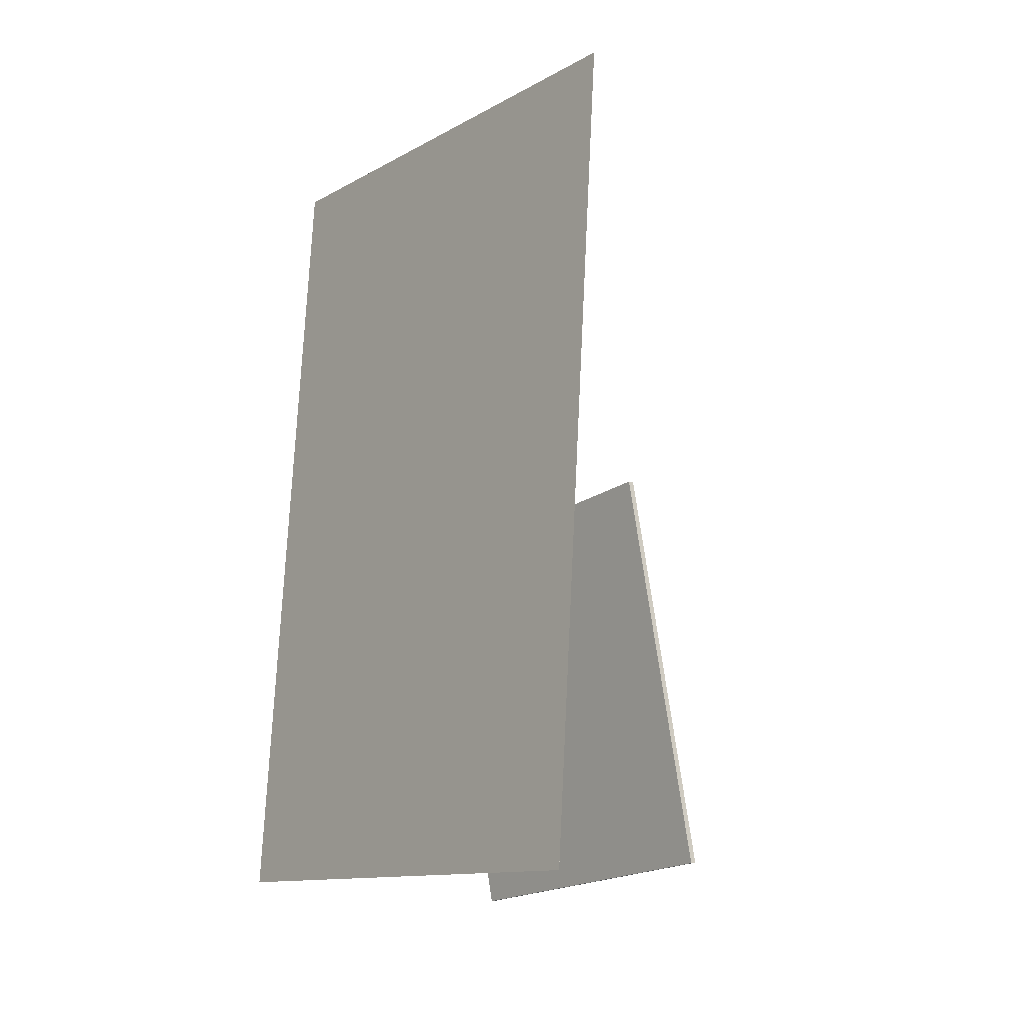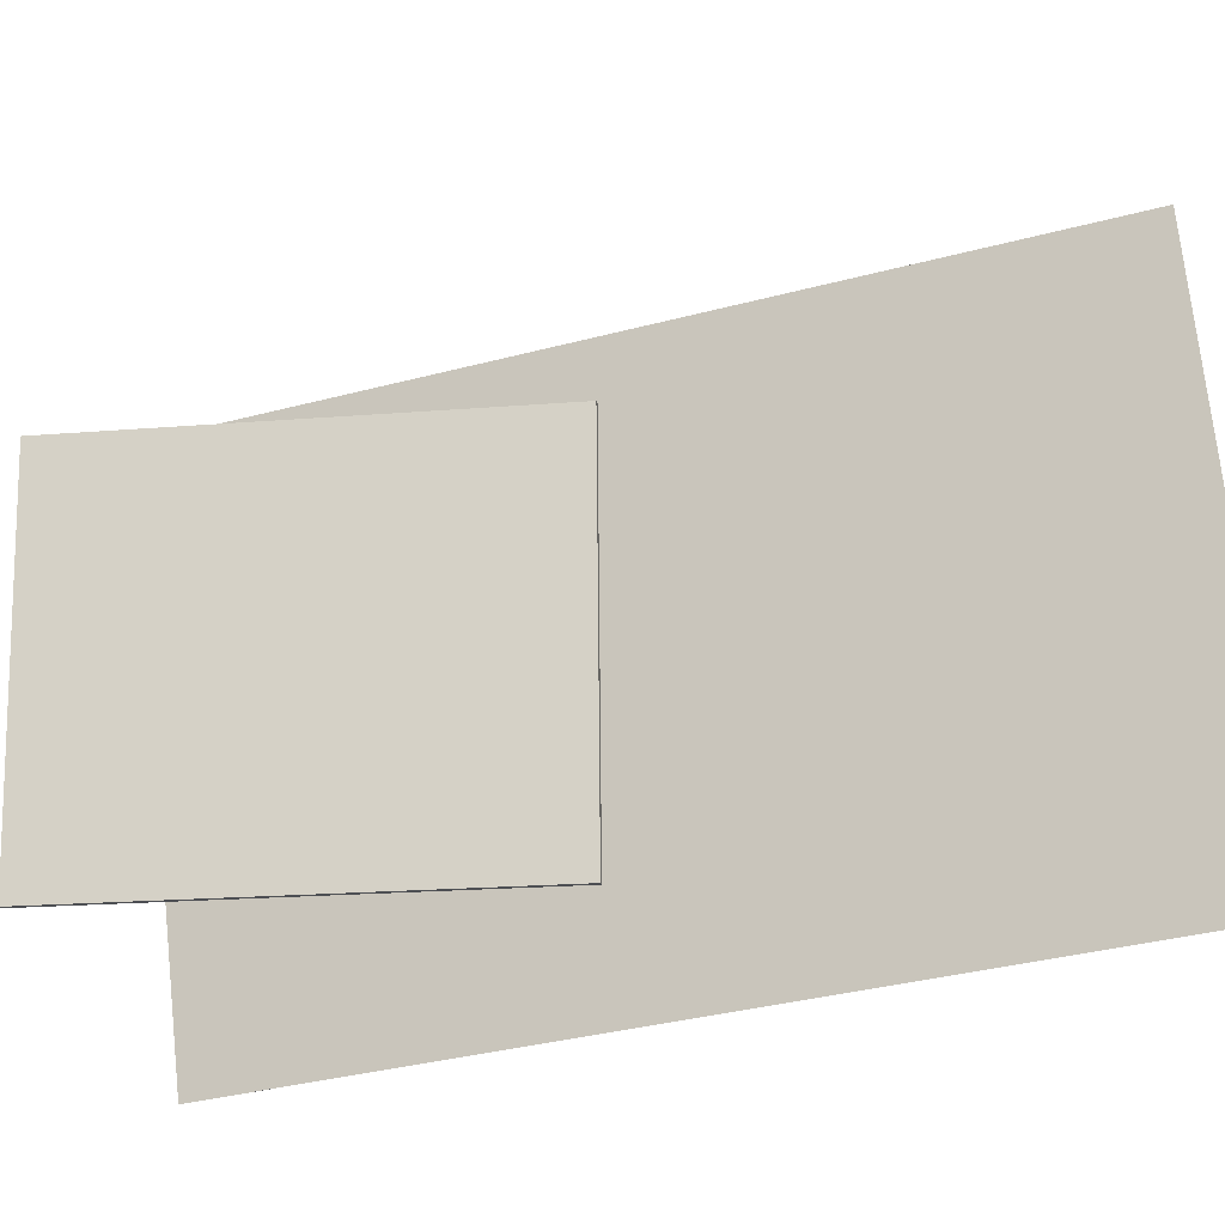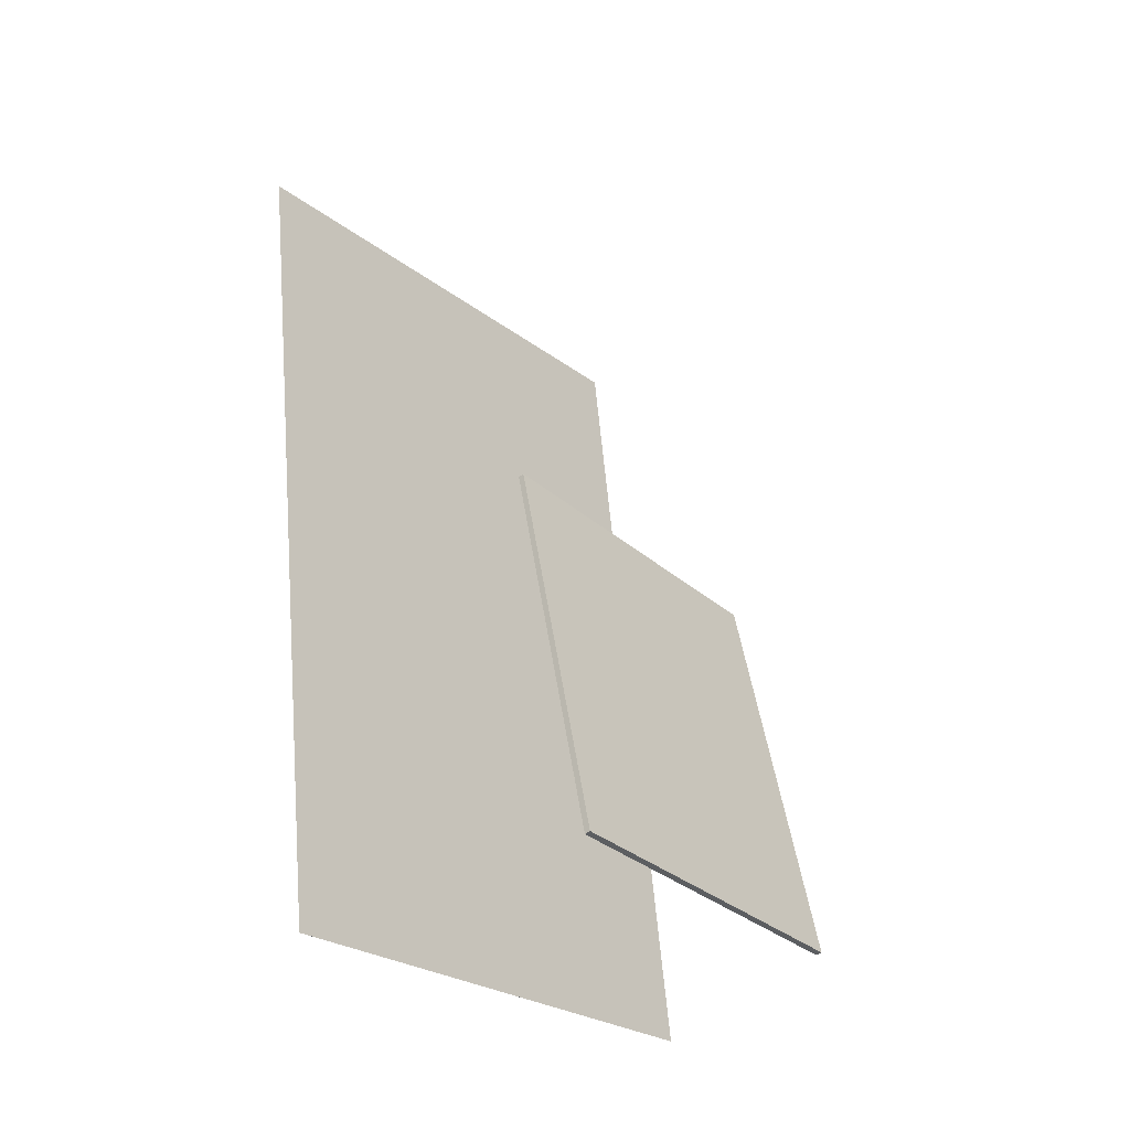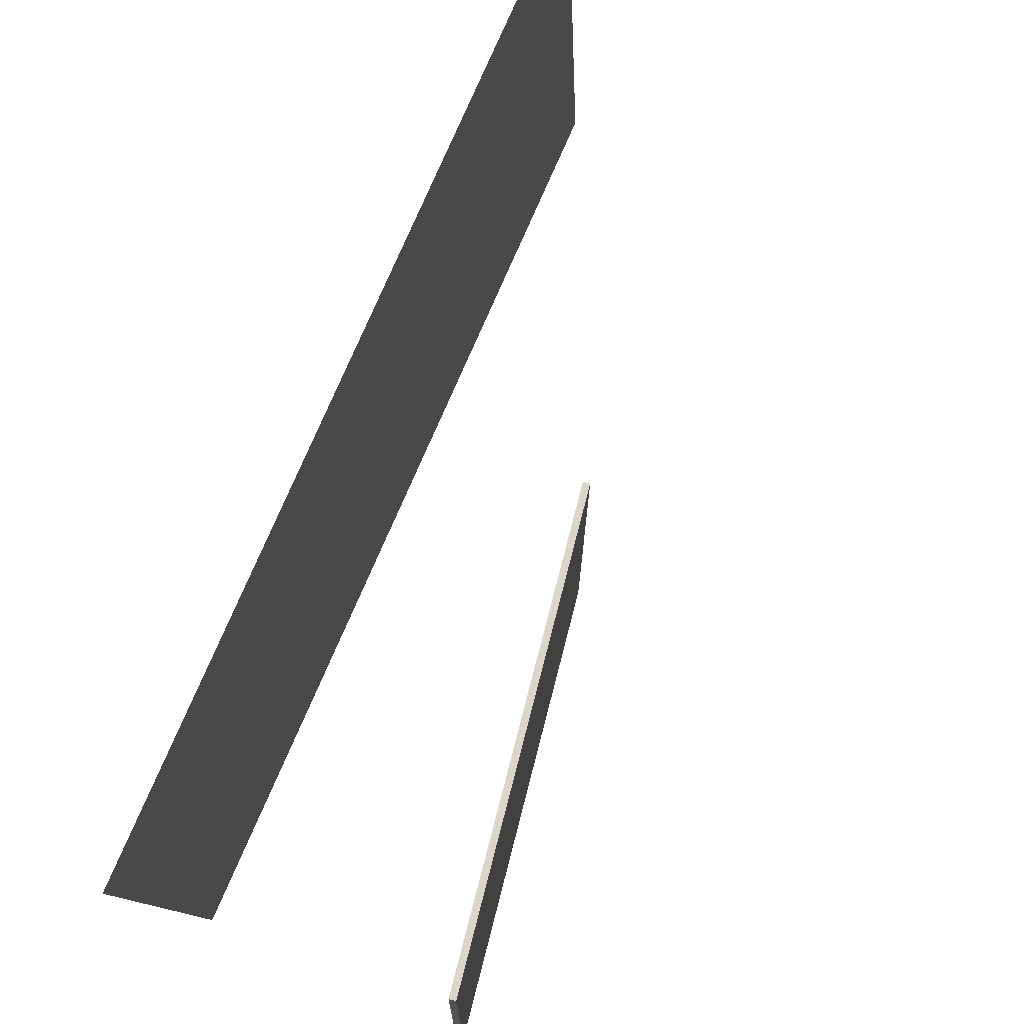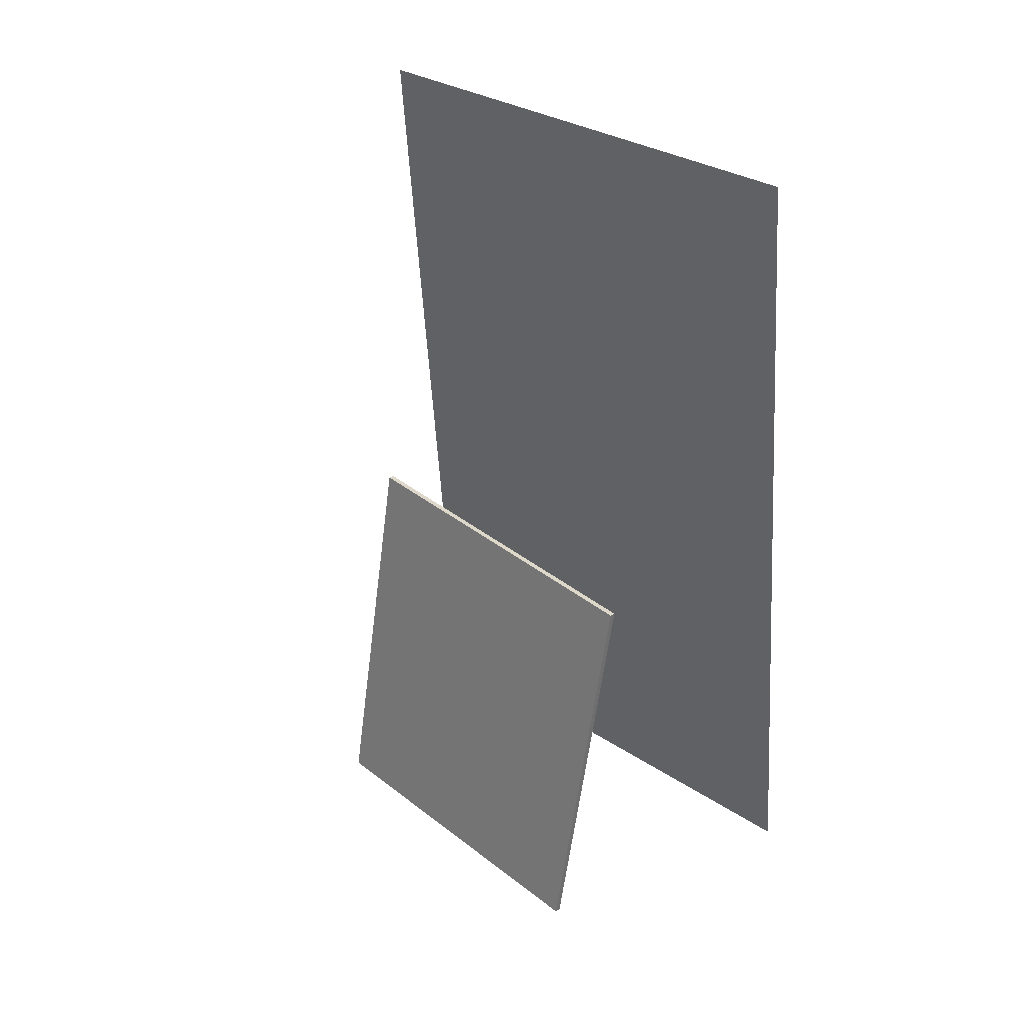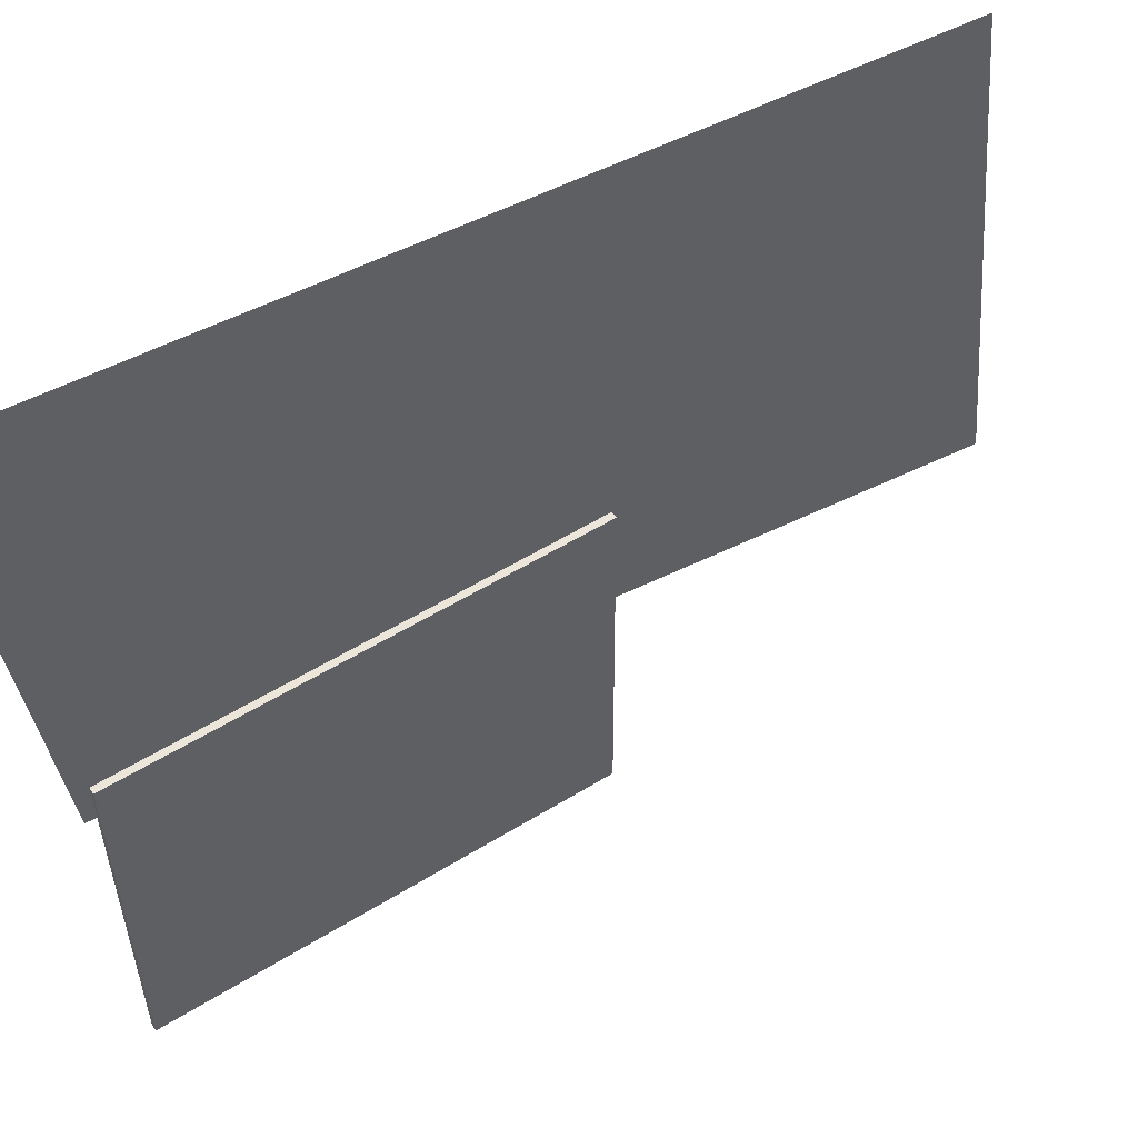
<metadata>
{"format":"obj","ext":"obj","renderer":"f3d","projection":"perspective","resolution":1024,"background":"white","views":[{"elev":-20.4,"azim":-37.9,"up":"+Y"},{"elev":-16.8,"azim":109.3,"up":"+Z"},{"elev":-33.8,"azim":40.9,"up":"+Y"},{"elev":73.0,"azim":25.2,"up":"+Z"},{"elev":39.0,"azim":134.8,"up":"+Y"},{"elev":53.4,"azim":67.6,"up":"+Z"}]}
</metadata>
<code>
v -0.1398 -0.4027 -0.3132
v -0.1312 -0.4698 0.2998
v -0.1398 -0.4027 -0.3132
v -0.1312 -0.4698 0.2998
v -0.1611 0.5595 -0.2076
v -0.1525 0.4924 0.4054
v -0.1611 0.5595 -0.2076
v -0.1525 0.4924 0.4054
f 1.0 7.0 5.0
f 1.0 3.0 7.0
f 1.0 4.0 3.0
f 1.0 2.0 4.0
f 3.0 8.0 7.0
f 3.0 4.0 8.0
f 5.0 7.0 8.0
f 5.0 8.0 6.0
f 1.0 5.0 6.0
f 1.0 6.0 2.0
f 2.0 6.0 8.0
f 2.0 8.0 4.0
v 0.1562 -0.4133 -0.1963
v 0.159 -0.4164 0.1974
v 0.06588 0.05843 -0.192
v 0.06874 0.05538 0.2017
v 0.1629 -0.412 -0.1964
v 0.1657 -0.4151 0.1974
v 0.07259 0.05971 -0.1921
v 0.07544 0.05667 0.2017
f 9.0 15.0 13.0
f 9.0 11.0 15.0
f 9.0 12.0 11.0
f 9.0 10.0 12.0
f 11.0 16.0 15.0
f 11.0 12.0 16.0
f 13.0 15.0 16.0
f 13.0 16.0 14.0
f 9.0 13.0 14.0
f 9.0 14.0 10.0
f 10.0 14.0 16.0
f 10.0 16.0 12.0

</code>
